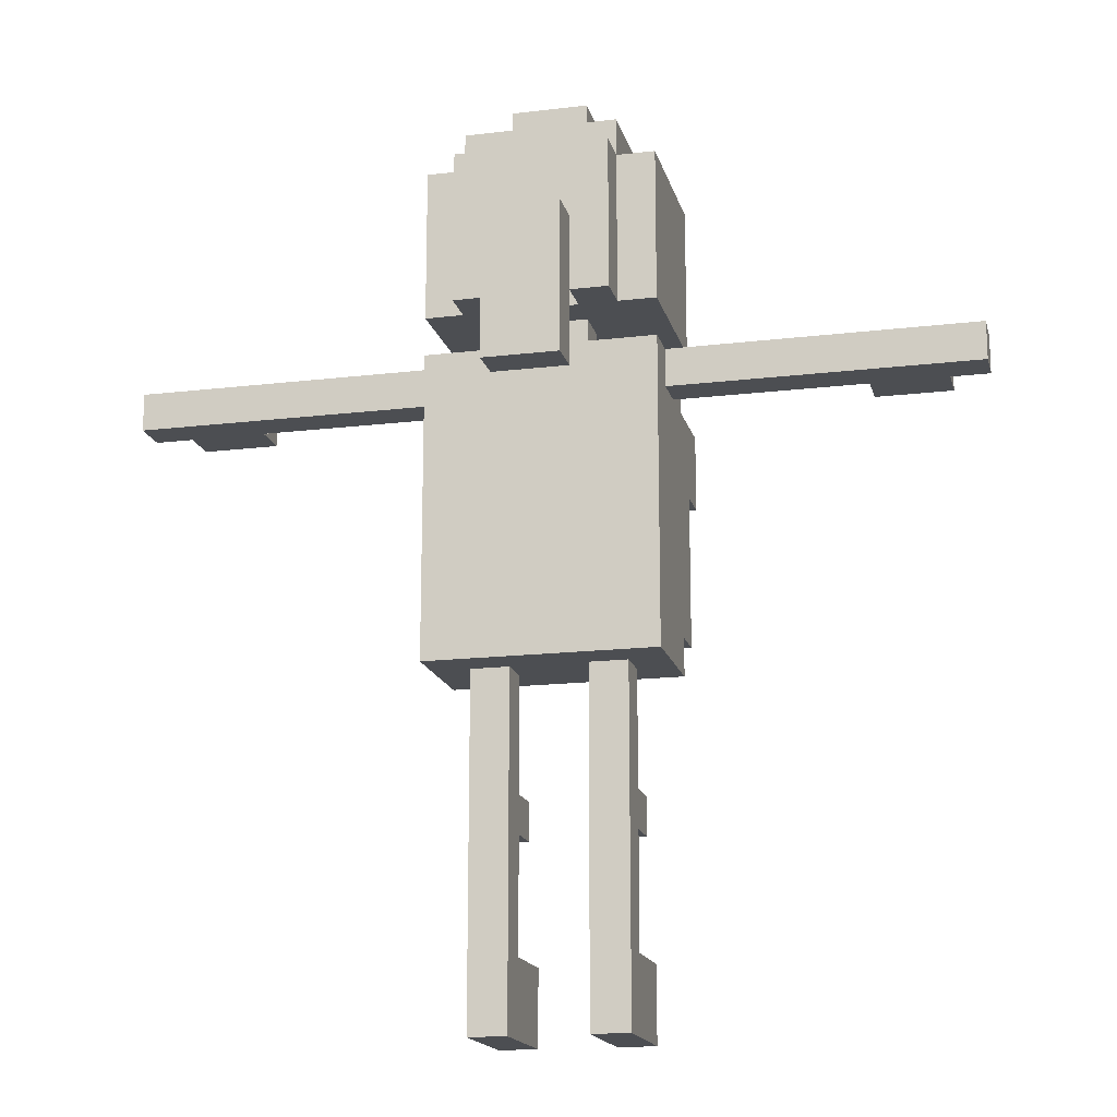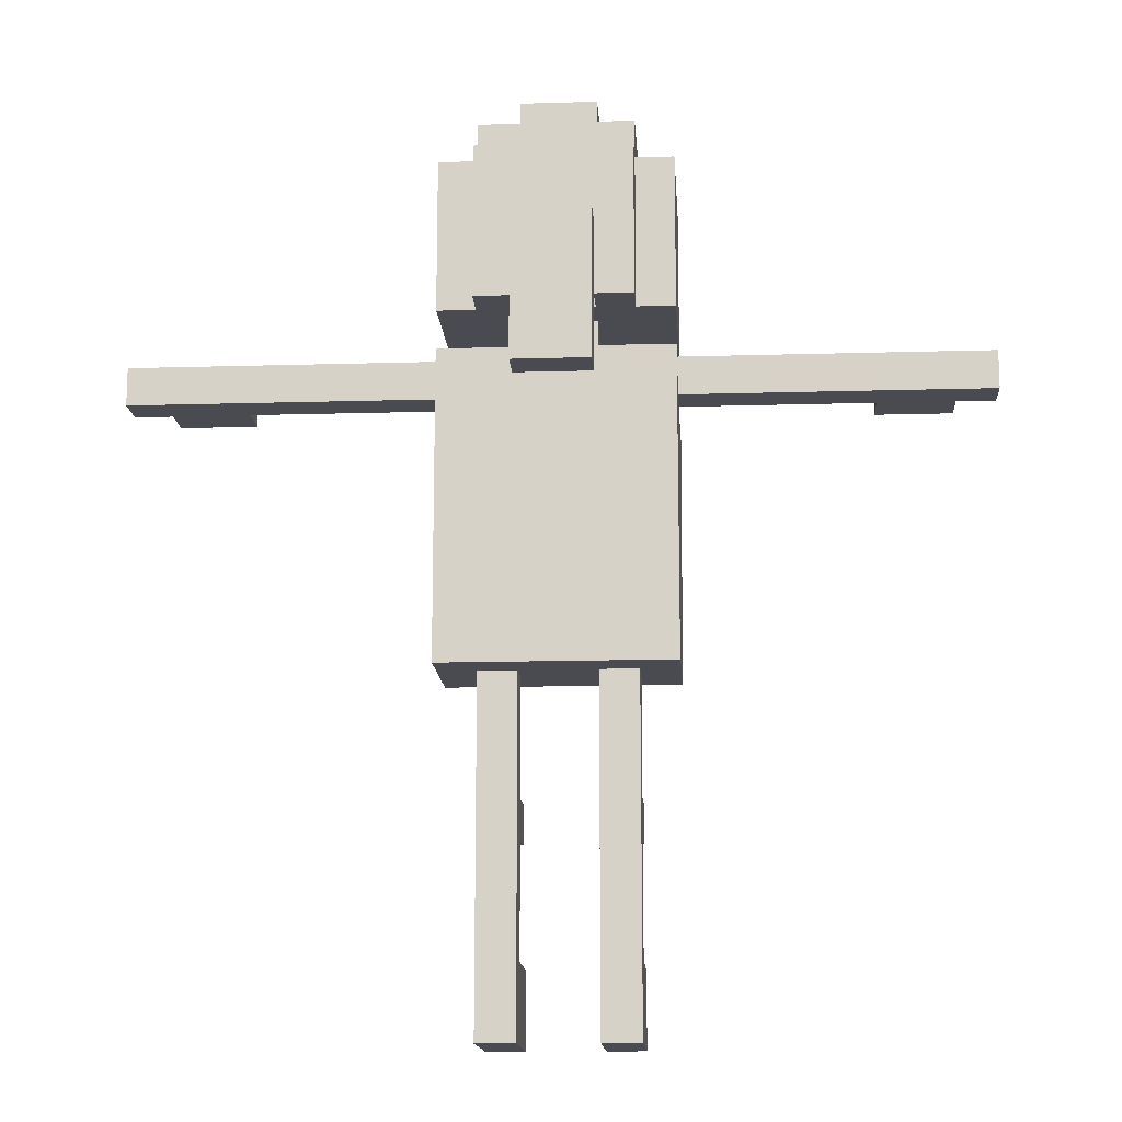
<metadata>
{"format":"obj","ext":"obj","renderer":"f3d","projection":"perspective","resolution":1024,"background":"white","views":[{"elev":-16.8,"azim":-166.4,"up":"+Y"},{"elev":-14.5,"azim":-176.3,"up":"+Y"}]}
</metadata>
<code>
o
v 0.9 3.6 -1.8
v 0.9 3.6 -1.9
v 0.9 3.7 -1.8
v 0.9 3.7 -1.9
v 1 3.6 -1.7
v 1 3.6 -1.8
v 1 3.7 -1.7
v 1 3.7 -1.8
v 1.7 2.9 -1.7
v 1.7 2.9 -2
v 1.7 3 -1.6
v 1.7 3 -1.7
v 1.7 3 -2
v 1.7 3.1 -1.6
v 1.7 3.1 -2
v 1.7 3.4 -1.5
v 1.7 3.4 -1.6
v 1.7 3.4 -2
v 1.7 3.6 -1.5
v 1.7 3.6 -1.7
v 1.7 3.6 -1.8
v 1.7 3.6 -1.9
v 1.7 3.7 -1.7
v 1.7 3.7 -1.8
v 1.7 3.7 -1.9
v 1.7 3.7 -2
v 1.7 3.8 -1.6
v 1.7 3.8 -2
v 1.7 4.2 -1.6
v 1.7 4.2 -2
v 1.8 2 -1.6
v 1.8 2 -1.9
v 1.8 2.2 -1.6
v 1.8 2.2 -1.8
v 1.8 2.5 -1.7
v 1.8 2.5 -1.8
v 1.8 2.6 -1.7
v 1.8 2.6 -1.8
v 1.8 2.9 -1.8
v 1.8 2.9 -1.9
v 1.8 3 -1.5
v 1.8 3 -1.6
v 1.8 3.1 -1.5
v 1.8 3.1 -1.6
v 1.8 3.4 -1.5
v 1.8 3.4 -1.6
v 1.8 3.8 -2
v 1.8 3.8 -2.1
v 1.8 4.2 -1.6
v 1.8 4.2 -2
v 1.8 4.2 -2.1
v 1.8 4.3 -1.6
v 1.8 4.3 -2
v 1.9 3.1 -1.4
v 1.9 3.1 -1.5
v 1.9 3.3 -1.4
v 1.9 3.3 -1.5
v 1.9 3.6 -2.1
v 1.9 3.6 -2.2
v 1.9 3.7 -1.8
v 1.9 3.7 -1.9
v 1.9 3.8 -1.8
v 1.9 3.8 -1.9
v 1.9 3.8 -2.1
v 1.9 4 -2.1
v 1.9 4 -2.2
v 1.9 4.3 -1.7
v 1.9 4.3 -1.9
v 1.9 4.4 -1.7
v 1.9 4.4 -1.9
v 2.1 2 -1.6
v 2.1 2 -1.9
v 2.1 2.2 -1.6
v 2.1 2.2 -1.8
v 2.1 2.5 -1.7
v 2.1 2.5 -1.8
v 2.1 2.6 -1.7
v 2.1 2.6 -1.8
v 2.1 2.9 -1.8
v 2.1 2.9 -1.9
v 2.1 3.4 -1.5
v 2.1 3.4 -1.7
v 2.1 3.6 -1.5
v 2.1 3.6 -1.7
v 2.1 3.8 -2
v 2.1 3.8 -2.1
v 2.1 3.9 -2
v 2.1 3.9 -2.1
v 2.8 3.6 -1.7
v 2.8 3.6 -1.8
v 2.8 3.7 -1.7
v 2.8 3.7 -1.8
v 1.2 3.6 -1.7
v 1.2 3.6 -1.8
v 1.2 3.7 -1.7
v 1.2 3.7 -1.8
v 1.9 2 -1.6
v 1.9 2 -1.9
v 1.9 2.2 -1.6
v 1.9 2.2 -1.8
v 1.9 2.5 -1.7
v 1.9 2.5 -1.8
v 1.9 2.6 -1.7
v 1.9 2.6 -1.8
v 1.9 2.9 -1.8
v 1.9 2.9 -1.9
v 1.9 3.4 -1.5
v 1.9 3.4 -1.7
v 1.9 3.6 -1.5
v 1.9 3.6 -1.7
v 1.9 3.8 -2
v 1.9 3.8 -2.1
v 1.9 3.9 -2
v 1.9 3.9 -2.1
v 2.1 3.1 -1.4
v 2.1 3.1 -1.5
v 2.1 3.3 -1.4
v 2.1 3.3 -1.5
v 2.1 3.6 -2.1
v 2.1 3.6 -2.2
v 2.1 3.7 -1.8
v 2.1 3.7 -1.9
v 2.1 3.8 -1.8
v 2.1 3.8 -1.9
v 2.1 3.8 -2.1
v 2.1 4 -2.1
v 2.1 4 -2.2
v 2.1 4.3 -1.7
v 2.1 4.3 -1.9
v 2.1 4.4 -1.7
v 2.1 4.4 -1.9
v 2.2 2 -1.6
v 2.2 2 -1.9
v 2.2 2.2 -1.6
v 2.2 2.2 -1.8
v 2.2 2.5 -1.7
v 2.2 2.5 -1.8
v 2.2 2.6 -1.7
v 2.2 2.6 -1.8
v 2.2 2.9 -1.8
v 2.2 2.9 -1.9
v 2.2 3 -1.5
v 2.2 3 -1.6
v 2.2 3.1 -1.5
v 2.2 3.1 -1.6
v 2.2 3.4 -1.5
v 2.2 3.4 -1.6
v 2.2 3.8 -2
v 2.2 3.8 -2.1
v 2.2 4.2 -1.6
v 2.2 4.2 -2
v 2.2 4.2 -2.1
v 2.2 4.3 -1.6
v 2.2 4.3 -2
v 2.3 2.9 -1.7
v 2.3 2.9 -2
v 2.3 3 -1.6
v 2.3 3 -1.7
v 2.3 3 -2
v 2.3 3.1 -1.6
v 2.3 3.1 -2
v 2.3 3.4 -1.5
v 2.3 3.4 -1.6
v 2.3 3.4 -2
v 2.3 3.6 -1.5
v 2.3 3.6 -1.7
v 2.3 3.6 -1.8
v 2.3 3.6 -1.9
v 2.3 3.7 -1.7
v 2.3 3.7 -1.8
v 2.3 3.7 -1.9
v 2.3 3.7 -2
v 2.3 3.8 -1.6
v 2.3 3.8 -2
v 2.3 4.2 -1.6
v 2.3 4.2 -2
v 3 3.6 -1.7
v 3 3.6 -1.8
v 3 3.7 -1.7
v 3 3.7 -1.8
v 3.1 3.6 -1.8
v 3.1 3.6 -1.9
v 3.1 3.7 -1.8
v 3.1 3.7 -1.9
v 1.9 3.1 -1.4
v 1.9 3.3 -1.4
v 2.1 3.1 -1.4
v 2.1 3.3 -1.4
v 1.7 3.4 -1.5
v 1.7 3.6 -1.5
v 1.8 3 -1.5
v 1.8 3.1 -1.5
v 1.8 3.4 -1.5
v 1.9 3.1 -1.5
v 1.9 3.3 -1.5
v 1.9 3.4 -1.5
v 1.9 3.6 -1.5
v 2.1 3.1 -1.5
v 2.1 3.3 -1.5
v 2.1 3.4 -1.5
v 2.1 3.6 -1.5
v 2.2 3 -1.5
v 2.2 3.1 -1.5
v 2.2 3.4 -1.5
v 2.3 3.4 -1.5
v 2.3 3.6 -1.5
v 1.7 3 -1.6
v 1.7 3.1 -1.6
v 1.7 3.4 -1.6
v 1.7 3.8 -1.6
v 1.7 4.2 -1.6
v 1.8 2 -1.6
v 1.8 2.2 -1.6
v 1.8 3 -1.6
v 1.8 3.1 -1.6
v 1.8 3.4 -1.6
v 1.8 3.8 -1.6
v 1.8 4.2 -1.6
v 1.8 4.3 -1.6
v 1.9 2 -1.6
v 1.9 2.2 -1.6
v 2.1 2 -1.6
v 2.1 2.2 -1.6
v 2.2 2 -1.6
v 2.2 2.2 -1.6
v 2.2 3 -1.6
v 2.2 3.1 -1.6
v 2.2 3.4 -1.6
v 2.2 3.8 -1.6
v 2.2 4.2 -1.6
v 2.2 4.3 -1.6
v 2.3 3 -1.6
v 2.3 3.1 -1.6
v 2.3 3.4 -1.6
v 2.3 3.8 -1.6
v 2.3 4.2 -1.6
v 1 3.6 -1.7
v 1 3.7 -1.7
v 1.2 3.6 -1.7
v 1.2 3.7 -1.7
v 1.7 2.9 -1.7
v 1.7 3 -1.7
v 1.7 3.6 -1.7
v 1.7 3.7 -1.7
v 1.8 2.5 -1.7
v 1.8 2.6 -1.7
v 1.8 2.9 -1.7
v 1.8 3 -1.7
v 1.8 3.6 -1.7
v 1.8 3.7 -1.7
v 1.9 2.5 -1.7
v 1.9 2.6 -1.7
v 1.9 3.4 -1.7
v 1.9 3.6 -1.7
v 1.9 4.3 -1.7
v 1.9 4.4 -1.7
v 2.1 2.5 -1.7
v 2.1 2.6 -1.7
v 2.1 3.4 -1.7
v 2.1 3.6 -1.7
v 2.1 4.3 -1.7
v 2.1 4.4 -1.7
v 2.2 2.5 -1.7
v 2.2 2.6 -1.7
v 2.2 2.9 -1.7
v 2.2 3 -1.7
v 2.2 3.6 -1.7
v 2.2 3.7 -1.7
v 2.3 2.9 -1.7
v 2.3 3 -1.7
v 2.3 3.6 -1.7
v 2.3 3.7 -1.7
v 2.8 3.6 -1.7
v 2.8 3.7 -1.7
v 3 3.6 -1.7
v 3 3.7 -1.7
v 0.9 3.6 -1.8
v 0.9 3.7 -1.8
v 1 3.6 -1.8
v 1 3.7 -1.8
v 1.2 3.6 -1.8
v 1.2 3.7 -1.8
v 1.5 3.6 -1.8
v 1.5 3.7 -1.8
v 1.7 3.6 -1.8
v 1.7 3.7 -1.8
v 1.8 2.2 -1.8
v 1.8 2.5 -1.8
v 1.8 2.6 -1.8
v 1.8 2.9 -1.8
v 1.9 2.2 -1.8
v 1.9 2.5 -1.8
v 1.9 2.6 -1.8
v 1.9 2.9 -1.8
v 1.9 3.7 -1.8
v 1.9 3.8 -1.8
v 2.1 2.2 -1.8
v 2.1 2.5 -1.8
v 2.1 2.6 -1.8
v 2.1 2.9 -1.8
v 2.1 3.7 -1.8
v 2.1 3.8 -1.8
v 2.2 2.2 -1.8
v 2.2 2.5 -1.8
v 2.2 2.6 -1.8
v 2.2 2.9 -1.8
v 2.3 3.6 -1.8
v 2.3 3.7 -1.8
v 2.5 3.6 -1.8
v 2.5 3.7 -1.8
v 2.8 3.6 -1.8
v 2.8 3.7 -1.8
v 3 3.6 -1.8
v 3 3.7 -1.8
v 3.1 3.6 -1.8
v 3.1 3.7 -1.8
v 1.9 3.6 -2.1
v 1.9 3.8 -2.1
v 1.9 3.9 -2.1
v 2.1 3.6 -2.1
v 2.1 3.8 -2.1
v 2.1 3.9 -2.1
v 0.9 3.6 -1.9
v 0.9 3.7 -1.9
v 1.5 3.6 -1.9
v 1.5 3.7 -1.9
v 1.7 3.6 -1.9
v 1.7 3.7 -1.9
v 1.8 2 -1.9
v 1.8 2.9 -1.9
v 1.9 2 -1.9
v 1.9 2.9 -1.9
v 1.9 3.7 -1.9
v 1.9 3.8 -1.9
v 1.9 4.3 -1.9
v 1.9 4.4 -1.9
v 2.1 2 -1.9
v 2.1 2.9 -1.9
v 2.1 3.7 -1.9
v 2.1 3.8 -1.9
v 2.1 4.3 -1.9
v 2.1 4.4 -1.9
v 2.2 2 -1.9
v 2.2 2.9 -1.9
v 2.3 3.6 -1.9
v 2.3 3.7 -1.9
v 2.5 3.6 -1.9
v 2.5 3.7 -1.9
v 3.1 3.6 -1.9
v 3.1 3.7 -1.9
v 1.7 2.9 -2
v 1.7 3 -2
v 1.7 3.1 -2
v 1.7 3.4 -2
v 1.7 3.7 -2
v 1.7 3.8 -2
v 1.7 4.2 -2
v 1.8 2.9 -2
v 1.8 3 -2
v 1.8 3.6 -2
v 1.8 3.7 -2
v 1.8 3.8 -2
v 1.8 4.2 -2
v 1.8 4.3 -2
v 1.9 3.8 -2
v 1.9 3.9 -2
v 2.1 3.8 -2
v 2.1 3.9 -2
v 2.2 2.9 -2
v 2.2 3 -2
v 2.2 3.6 -2
v 2.2 3.7 -2
v 2.2 3.8 -2
v 2.2 4.2 -2
v 2.2 4.3 -2
v 2.3 2.9 -2
v 2.3 3 -2
v 2.3 3.1 -2
v 2.3 3.4 -2
v 2.3 3.7 -2
v 2.3 3.8 -2
v 2.3 4.2 -2
v 1.8 3.8 -2.1
v 1.8 4.2 -2.1
v 1.9 3.8 -2.1
v 1.9 4 -2.1
v 2.1 3.8 -2.1
v 2.1 4 -2.1
v 2.2 3.8 -2.1
v 2.2 4.2 -2.1
v 1.9 3.6 -2.2
v 1.9 4 -2.2
v 2.1 3.6 -2.2
v 2.1 4 -2.2
v 1.8 2 -1.6
v 1.9 2 -1.6
v 2.1 2 -1.6
v 2.2 2 -1.6
v 1.8 2 -1.9
v 1.9 2 -1.9
v 2.1 2 -1.9
v 2.2 2 -1.9
v 1.8 2.5 -1.7
v 1.9 2.5 -1.7
v 2.1 2.5 -1.7
v 2.2 2.5 -1.7
v 1.8 2.5 -1.8
v 1.9 2.5 -1.8
v 2.1 2.5 -1.8
v 2.2 2.5 -1.8
v 1.7 2.9 -1.7
v 1.8 2.9 -1.7
v 2.2 2.9 -1.7
v 2.3 2.9 -1.7
v 1.8 2.9 -1.8
v 1.9 2.9 -1.8
v 2.1 2.9 -1.8
v 2.2 2.9 -1.8
v 1.8 2.9 -1.9
v 1.9 2.9 -1.9
v 2.1 2.9 -1.9
v 2.2 2.9 -1.9
v 1.7 2.9 -2
v 1.8 2.9 -2
v 2.2 2.9 -2
v 2.3 2.9 -2
v 1.8 3 -1.5
v 2.2 3 -1.5
v 1.7 3 -1.6
v 1.8 3 -1.6
v 2.2 3 -1.6
v 2.3 3 -1.6
v 1.7 3 -1.7
v 1.8 3 -1.7
v 2.2 3 -1.7
v 2.3 3 -1.7
v 1.9 3.1 -1.4
v 2.1 3.1 -1.4
v 1.9 3.1 -1.5
v 2.1 3.1 -1.5
v 1.7 3.4 -1.5
v 1.8 3.4 -1.5
v 2.2 3.4 -1.5
v 2.3 3.4 -1.5
v 1.7 3.4 -1.6
v 1.8 3.4 -1.6
v 2.2 3.4 -1.6
v 2.3 3.4 -1.6
v 1 3.6 -1.7
v 1.2 3.6 -1.7
v 2.8 3.6 -1.7
v 3 3.6 -1.7
v 0.9 3.6 -1.8
v 1 3.6 -1.8
v 1.2 3.6 -1.8
v 1.5 3.6 -1.8
v 1.7 3.6 -1.8
v 2.3 3.6 -1.8
v 2.5 3.6 -1.8
v 2.8 3.6 -1.8
v 3 3.6 -1.8
v 3.1 3.6 -1.8
v 0.9 3.6 -1.9
v 1.5 3.6 -1.9
v 1.7 3.6 -1.9
v 2.3 3.6 -1.9
v 2.5 3.6 -1.9
v 3.1 3.6 -1.9
v 1.9 3.6 -2.1
v 2.1 3.6 -2.1
v 1.9 3.6 -2.2
v 2.1 3.6 -2.2
v 1.7 3.8 -1.6
v 1.8 3.8 -1.6
v 2.2 3.8 -1.6
v 2.3 3.8 -1.6
v 1.9 3.8 -1.8
v 2.1 3.8 -1.8
v 1.9 3.8 -1.9
v 2.1 3.8 -1.9
v 1.7 3.8 -2
v 1.8 3.8 -2
v 1.9 3.8 -2
v 2.1 3.8 -2
v 2.2 3.8 -2
v 2.3 3.8 -2
v 1.8 3.8 -2.1
v 1.9 3.8 -2.1
v 2.1 3.8 -2.1
v 2.2 3.8 -2.1
v 1.9 3.9 -2
v 2.1 3.9 -2
v 1.9 3.9 -2.1
v 2.1 3.9 -2.1
v 1.8 2.2 -1.6
v 1.9 2.2 -1.6
v 2.1 2.2 -1.6
v 2.2 2.2 -1.6
v 1.8 2.2 -1.8
v 1.9 2.2 -1.8
v 2.1 2.2 -1.8
v 2.2 2.2 -1.8
v 1.8 2.6 -1.7
v 1.9 2.6 -1.7
v 2.1 2.6 -1.7
v 2.2 2.6 -1.7
v 1.8 2.6 -1.8
v 1.9 2.6 -1.8
v 2.1 2.6 -1.8
v 2.2 2.6 -1.8
v 1.9 3.3 -1.4
v 2.1 3.3 -1.4
v 1.9 3.3 -1.5
v 2.1 3.3 -1.5
v 1.9 3.4 -1.5
v 2.1 3.4 -1.5
v 1.9 3.4 -1.7
v 2.1 3.4 -1.7
v 1.7 3.6 -1.5
v 1.9 3.6 -1.5
v 2.1 3.6 -1.5
v 2.3 3.6 -1.5
v 1.7 3.6 -1.7
v 1.8 3.6 -1.7
v 1.9 3.6 -1.7
v 2.1 3.6 -1.7
v 2.2 3.6 -1.7
v 2.3 3.6 -1.7
v 1 3.7 -1.7
v 1.2 3.7 -1.7
v 1.7 3.7 -1.7
v 1.8 3.7 -1.7
v 2.2 3.7 -1.7
v 2.3 3.7 -1.7
v 2.8 3.7 -1.7
v 3 3.7 -1.7
v 0.9 3.7 -1.8
v 1 3.7 -1.8
v 1.2 3.7 -1.8
v 1.5 3.7 -1.8
v 1.7 3.7 -1.8
v 1.9 3.7 -1.8
v 2.1 3.7 -1.8
v 2.3 3.7 -1.8
v 2.5 3.7 -1.8
v 2.8 3.7 -1.8
v 3 3.7 -1.8
v 3.1 3.7 -1.8
v 0.9 3.7 -1.9
v 1.5 3.7 -1.9
v 1.7 3.7 -1.9
v 1.9 3.7 -1.9
v 2.1 3.7 -1.9
v 2.3 3.7 -1.9
v 2.5 3.7 -1.9
v 3.1 3.7 -1.9
v 1.7 3.7 -2
v 1.8 3.7 -2
v 2.2 3.7 -2
v 2.3 3.7 -2
v 1.9 4 -2.1
v 2.1 4 -2.1
v 1.9 4 -2.2
v 2.1 4 -2.2
v 1.7 4.2 -1.6
v 1.8 4.2 -1.6
v 2.2 4.2 -1.6
v 2.3 4.2 -1.6
v 1.7 4.2 -2
v 1.8 4.2 -2
v 2.2 4.2 -2
v 2.3 4.2 -2
v 1.8 4.2 -2.1
v 2.2 4.2 -2.1
v 1.8 4.3 -1.6
v 2.2 4.3 -1.6
v 1.9 4.3 -1.7
v 2.1 4.3 -1.7
v 1.9 4.3 -1.9
v 2.1 4.3 -1.9
v 1.8 4.3 -2
v 2.2 4.3 -2
v 1.9 4.4 -1.7
v 2.1 4.4 -1.7
v 1.9 4.4 -1.9
v 2.1 4.4 -1.9
f 3 2 1
f 4 2 3
f 7 6 5
f 8 6 7
f 12 10 9
f 13 10 12
f 14 12 11
f 14 13 12
f 15 13 14
f 17 15 14
f 18 15 17
f 19 17 16
f 19 18 17
f 20 18 19
f 21 18 20
f 22 18 21
f 23 21 20
f 24 21 23
f 25 18 22
f 26 18 25
f 29 28 27
f 30 28 29
f 33 32 31
f 34 32 33
f 36 32 34
f 37 36 35
f 38 32 36
f 38 36 37
f 39 32 38
f 40 32 39
f 43 42 41
f 44 42 43
f 45 44 43
f 46 44 45
f 50 48 47
f 51 48 50
f 52 50 49
f 53 50 52
f 56 55 54
f 57 55 56
f 62 61 60
f 63 61 62
f 64 59 58
f 65 59 64
f 66 59 65
f 69 68 67
f 70 68 69
f 73 72 71
f 74 72 73
f 76 72 74
f 77 76 75
f 78 72 76
f 78 76 77
f 79 72 78
f 80 72 79
f 83 82 81
f 84 82 83
f 87 86 85
f 88 86 87
f 91 90 89
f 92 90 91
f 93 94 95
f 95 94 96
f 97 98 99
f 99 98 100
f 100 98 102
f 101 102 103
f 102 98 104
f 103 102 104
f 104 98 105
f 105 98 106
f 107 108 109
f 109 108 110
f 111 112 113
f 113 112 114
f 115 116 117
f 117 116 118
f 121 122 123
f 123 122 124
f 119 120 125
f 125 120 126
f 126 120 127
f 128 129 130
f 130 129 131
f 132 133 134
f 134 133 135
f 135 133 137
f 136 137 138
f 137 133 139
f 138 137 139
f 139 133 140
f 140 133 141
f 142 143 144
f 144 143 145
f 144 145 146
f 146 145 147
f 148 149 151
f 151 149 152
f 150 151 153
f 153 151 154
f 155 156 158
f 158 156 159
f 157 158 160
f 158 159 160
f 160 159 161
f 160 161 163
f 163 161 164
f 162 163 165
f 163 164 165
f 165 164 166
f 166 164 167
f 167 164 168
f 166 167 169
f 169 167 170
f 168 164 171
f 171 164 172
f 173 174 175
f 175 174 176
f 177 178 179
f 179 178 180
f 181 182 183
f 183 182 184
f 187 186 185
f 188 186 187
f 193 190 189
f 194 192 191
f 194 193 192
f 195 193 194
f 196 190 193
f 196 193 195
f 197 190 196
f 198 194 191
f 199 196 195
f 200 196 199
f 202 198 191
f 203 199 198
f 203 198 202
f 203 200 199
f 204 201 200
f 204 200 203
f 205 201 204
f 206 201 205
f 214 208 207
f 215 209 208
f 215 208 214
f 216 209 215
f 217 211 210
f 218 211 217
f 220 213 212
f 221 213 220
f 224 223 222
f 225 223 224
f 229 218 217
f 230 219 218
f 230 218 229
f 231 219 230
f 232 227 226
f 233 228 227
f 233 227 232
f 234 228 233
f 235 230 229
f 236 230 235
f 239 238 237
f 240 238 239
f 247 242 241
f 248 242 247
f 249 244 243
f 250 244 249
f 251 246 245
f 252 246 251
f 254 250 249
f 259 254 253
f 260 250 254
f 260 254 259
f 261 256 255
f 262 256 261
f 263 258 257
f 264 258 263
f 265 248 247
f 266 248 265
f 267 250 260
f 268 250 267
f 269 266 265
f 270 266 269
f 271 268 267
f 272 268 271
f 275 274 273
f 276 274 275
f 279 278 277
f 280 278 279
f 283 282 281
f 284 282 283
f 285 284 283
f 286 284 285
f 291 288 287
f 292 288 291
f 293 290 289
f 294 290 293
f 301 296 295
f 302 296 301
f 303 298 297
f 304 298 303
f 305 300 299
f 306 300 305
f 309 308 307
f 310 308 309
f 311 310 309
f 312 310 311
f 315 314 313
f 316 314 315
f 320 318 317
f 320 319 318
f 321 319 320
f 322 319 321
f 323 324 325
f 325 324 326
f 325 326 327
f 327 326 328
f 329 330 331
f 331 330 332
f 333 334 339
f 339 334 340
f 335 336 341
f 341 336 342
f 337 338 343
f 343 338 344
f 345 346 347
f 347 346 348
f 347 348 349
f 349 348 350
f 351 352 358
f 352 353 359
f 358 352 359
f 354 355 360
f 360 355 361
f 356 357 362
f 362 357 363
f 365 366 367
f 367 366 368
f 358 359 369
f 359 353 370
f 369 359 370
f 360 361 371
f 354 360 371
f 371 361 372
f 363 364 374
f 374 364 375
f 369 370 376
f 370 353 377
f 376 370 377
f 353 354 378
f 377 353 378
f 371 372 379
f 378 354 379
f 354 371 379
f 379 372 380
f 373 374 381
f 381 374 382
f 383 384 385
f 385 384 386
f 386 384 388
f 387 388 389
f 388 384 390
f 389 388 390
f 391 392 393
f 393 392 394
f 399 396 395
f 400 396 399
f 401 398 397
f 402 398 401
f 407 404 403
f 408 404 407
f 409 406 405
f 410 406 409
f 415 412 411
f 415 413 412
f 416 413 415
f 417 413 416
f 418 414 413
f 418 413 417
f 419 415 411
f 420 417 416
f 421 417 420
f 422 414 418
f 423 419 411
f 424 422 421
f 424 419 423
f 424 421 420
f 424 420 419
f 425 414 422
f 425 422 424
f 426 414 425
f 430 428 427
f 431 428 430
f 433 430 429
f 433 432 431
f 433 431 430
f 434 432 433
f 435 432 434
f 436 432 435
f 439 438 437
f 440 438 439
f 445 442 441
f 446 442 445
f 447 444 443
f 448 444 447
f 454 450 449
f 455 450 454
f 460 452 451
f 461 452 460
f 463 454 453
f 463 455 454
f 463 456 455
f 464 457 456
f 464 456 463
f 465 457 464
f 466 459 458
f 467 462 461
f 467 459 466
f 467 461 460
f 467 460 459
f 468 462 467
f 471 470 469
f 472 470 471
f 477 475 474
f 478 475 477
f 479 477 474
f 480 475 478
f 481 474 473
f 482 480 479
f 482 474 481
f 482 479 474
f 483 480 482
f 484 475 480
f 484 480 483
f 485 476 475
f 485 475 484
f 486 476 485
f 487 483 482
f 488 483 487
f 489 485 484
f 490 485 489
f 493 492 491
f 494 492 493
f 495 496 499
f 499 496 500
f 497 498 501
f 501 498 502
f 503 504 507
f 507 504 508
f 505 506 509
f 509 506 510
f 511 512 513
f 513 512 514
f 515 516 517
f 517 516 518
f 519 520 523
f 523 520 524
f 524 520 525
f 521 522 526
f 526 522 527
f 527 522 528
f 529 530 538
f 538 530 539
f 531 532 541
f 532 533 542
f 542 533 543
f 533 534 544
f 535 536 546
f 546 536 547
f 539 540 549
f 537 538 549
f 538 539 549
f 540 541 550
f 549 540 550
f 541 532 551
f 550 541 551
f 532 542 552
f 543 533 553
f 544 545 554
f 533 544 554
f 547 548 555
f 554 545 555
f 546 547 555
f 545 546 555
f 555 548 556
f 551 532 557
f 552 553 558
f 557 532 558
f 532 552 558
f 533 554 559
f 558 553 559
f 553 533 559
f 559 554 560
f 561 562 563
f 563 562 564
f 565 566 569
f 569 566 570
f 567 568 571
f 571 568 572
f 570 571 573
f 573 571 574
f 575 576 577
f 577 576 578
f 575 577 579
f 578 576 580
f 575 579 581
f 579 580 581
f 580 576 582
f 581 580 582
f 583 584 585
f 585 584 586

</code>
